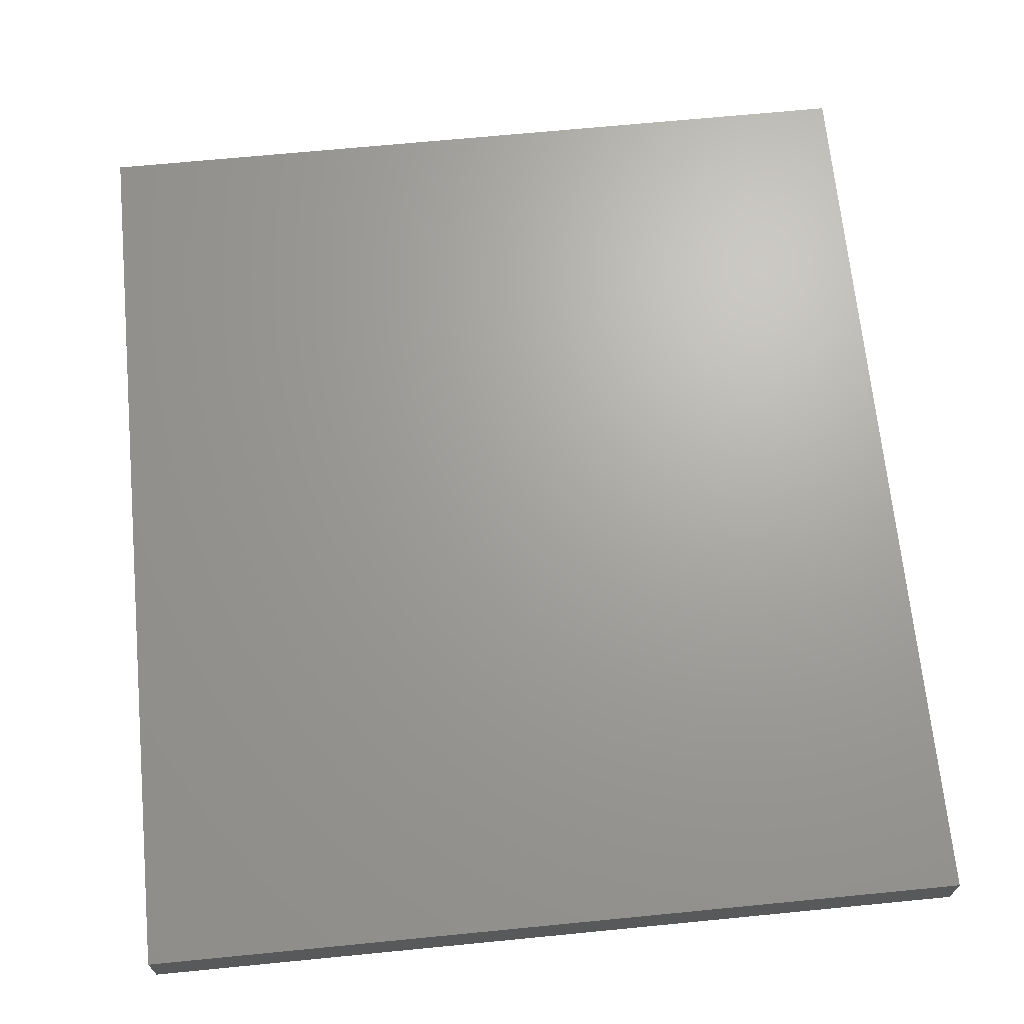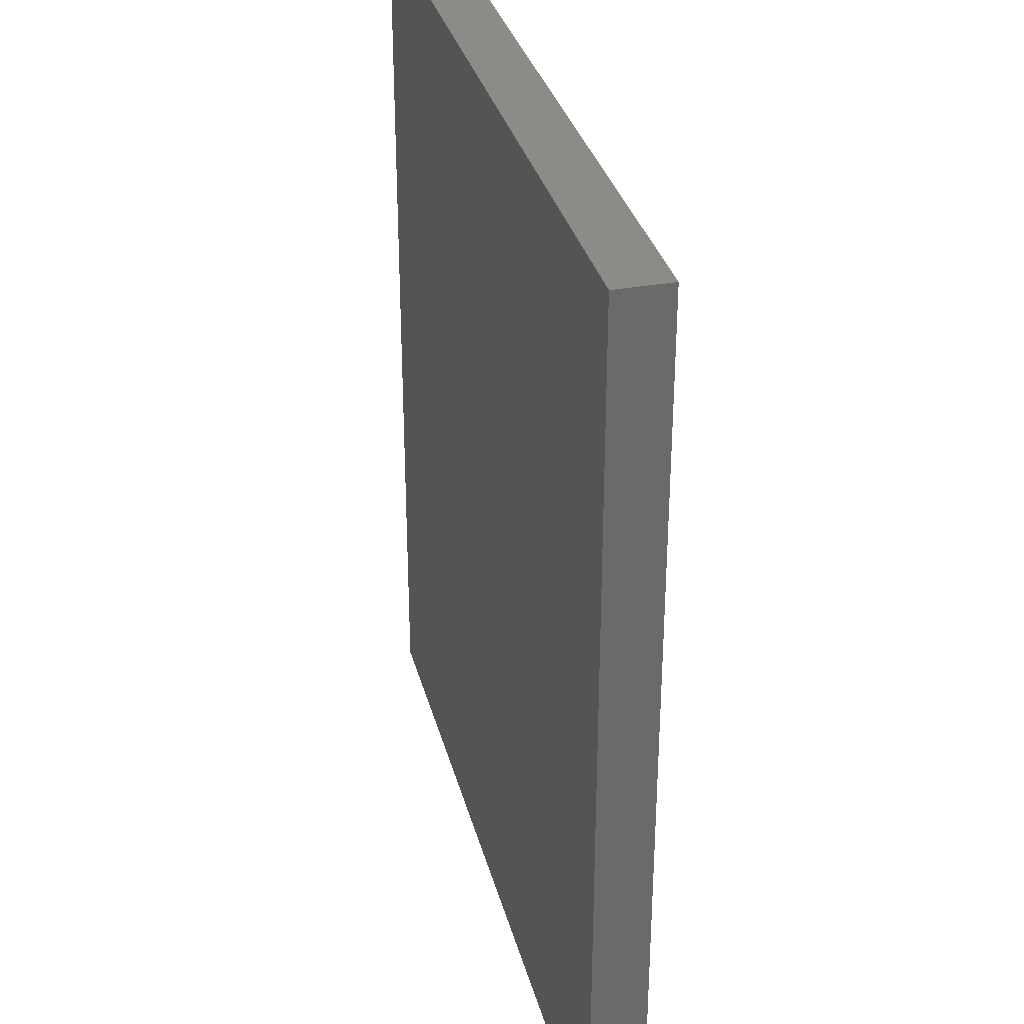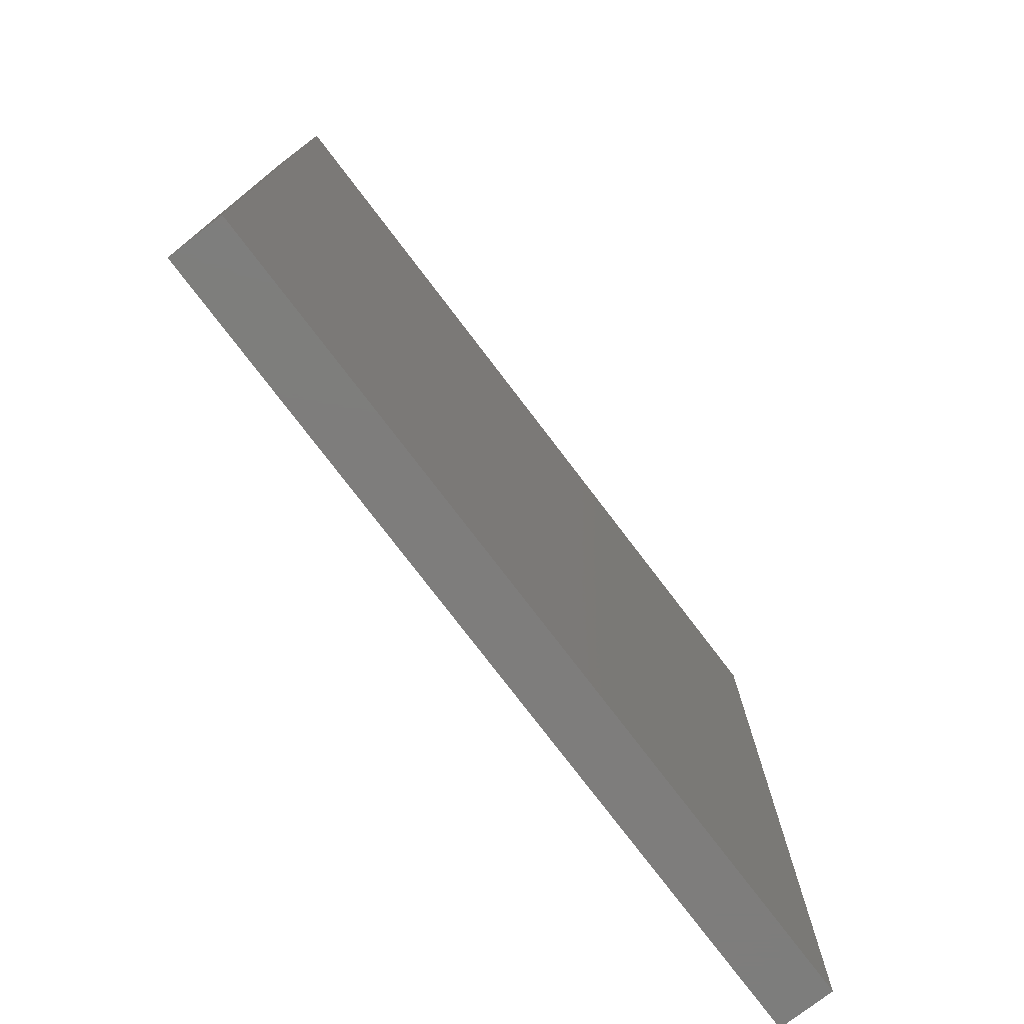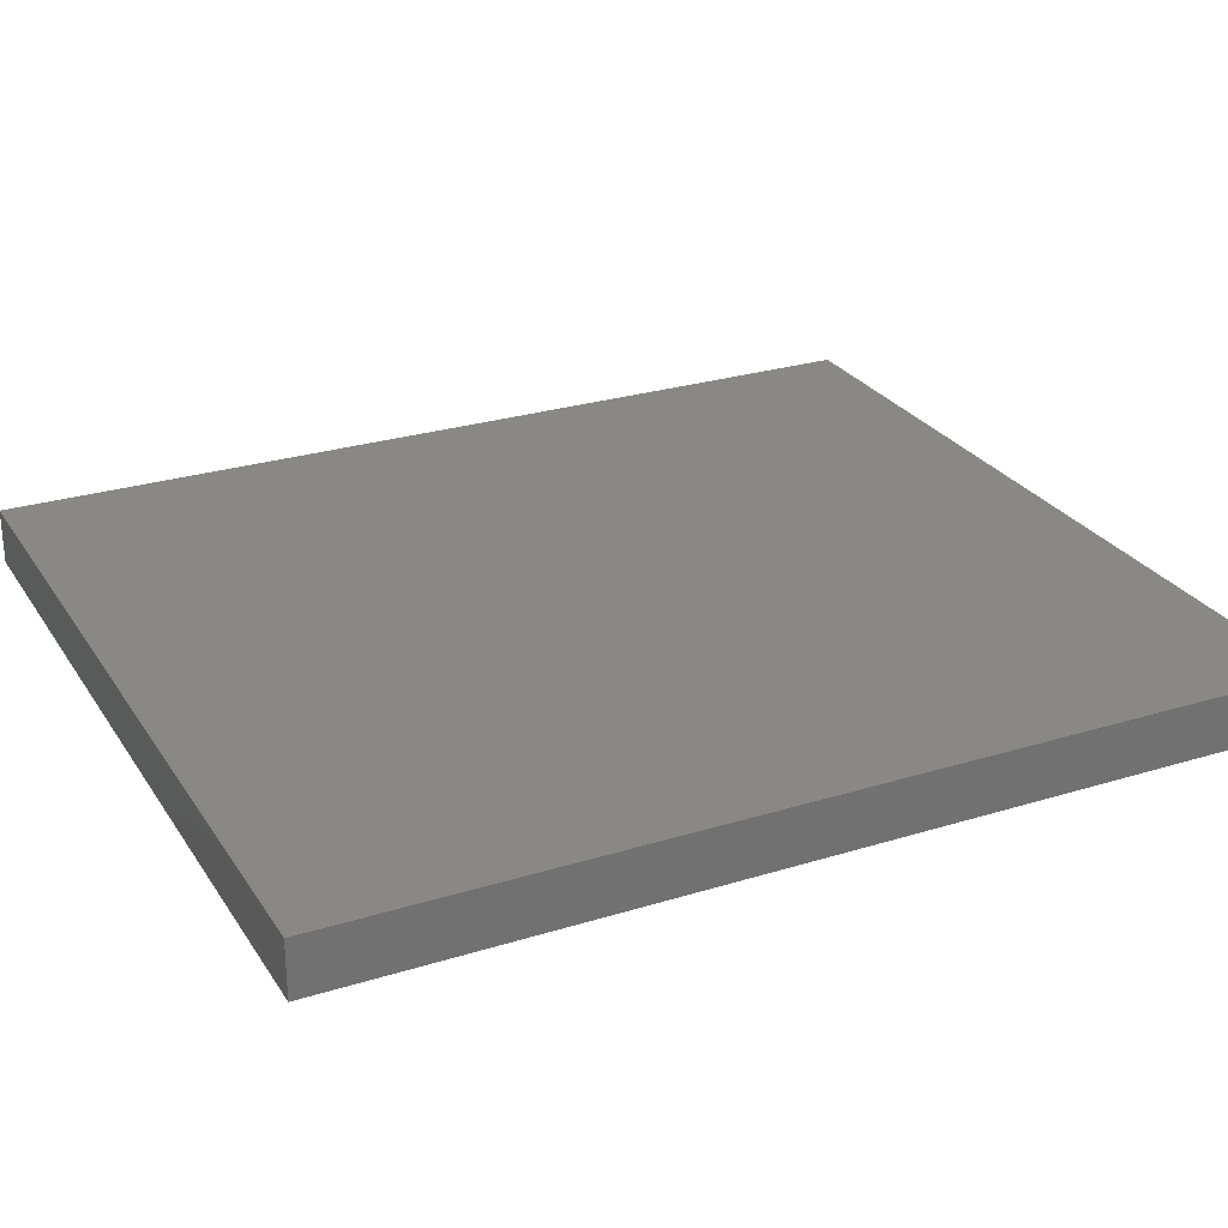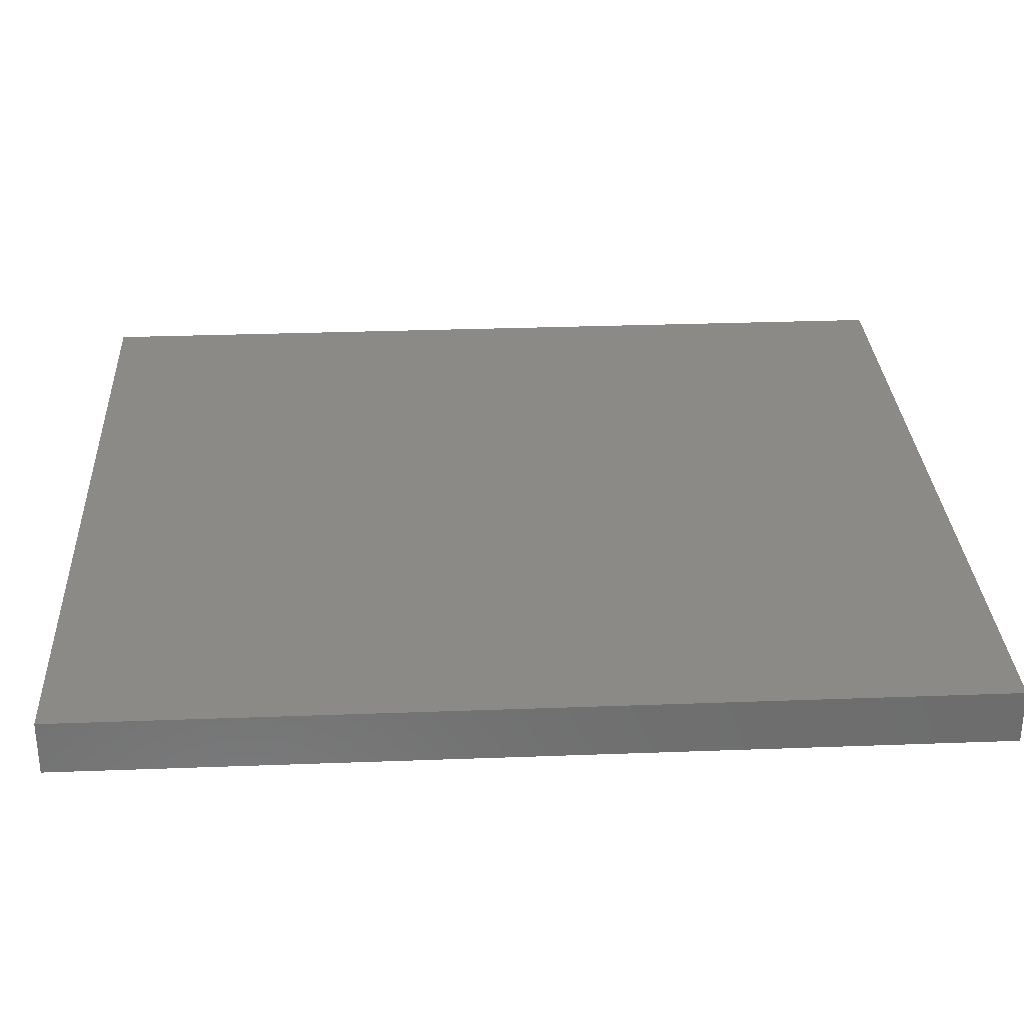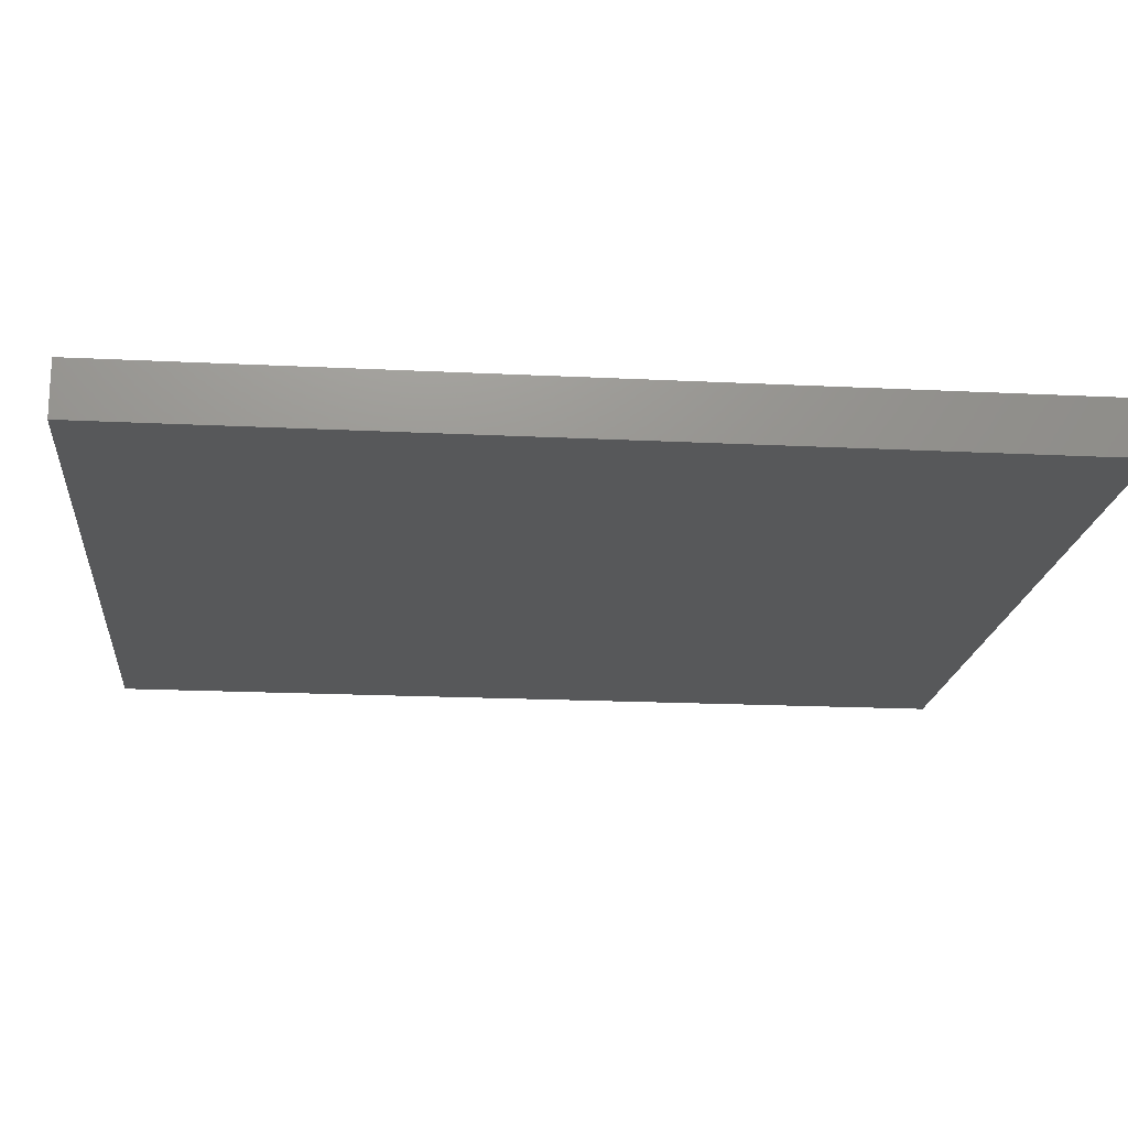
<metadata>
{"format":"stl","ext":"stl","renderer":"f3d","projection":"perspective","resolution":1024,"background":"white","views":[{"elev":67.9,"azim":-5.6,"up":"+Z"},{"elev":32.9,"azim":75.9,"up":"+Y"},{"elev":-77.2,"azim":-52.7,"up":"+Y"},{"elev":26.7,"azim":-115.9,"up":"+Z"},{"elev":30.2,"azim":-93.1,"up":"+Z"},{"elev":-18.5,"azim":84.5,"up":"+Z"}]}
</metadata>
<code>
# stl→obj: 8 verts, 12 faces
v 1.847e+04 7534 3.155e+04
v 1.252e+04 843.6 3.155e+04
v 1.252e+04 7534 3.155e+04
v 1.847e+04 843.6 3.155e+04
v 1.847e+04 843.6 3.195e+04
v 1.252e+04 7534 3.195e+04
v 1.252e+04 843.6 3.195e+04
v 1.847e+04 7534 3.195e+04
f 1 2 3
f 2 1 4
f 5 6 7
f 6 5 8
f 7 3 2
f 3 7 6
f 6 1 3
f 1 6 8
f 1 5 4
f 5 1 8
f 5 2 4
f 2 5 7

</code>
